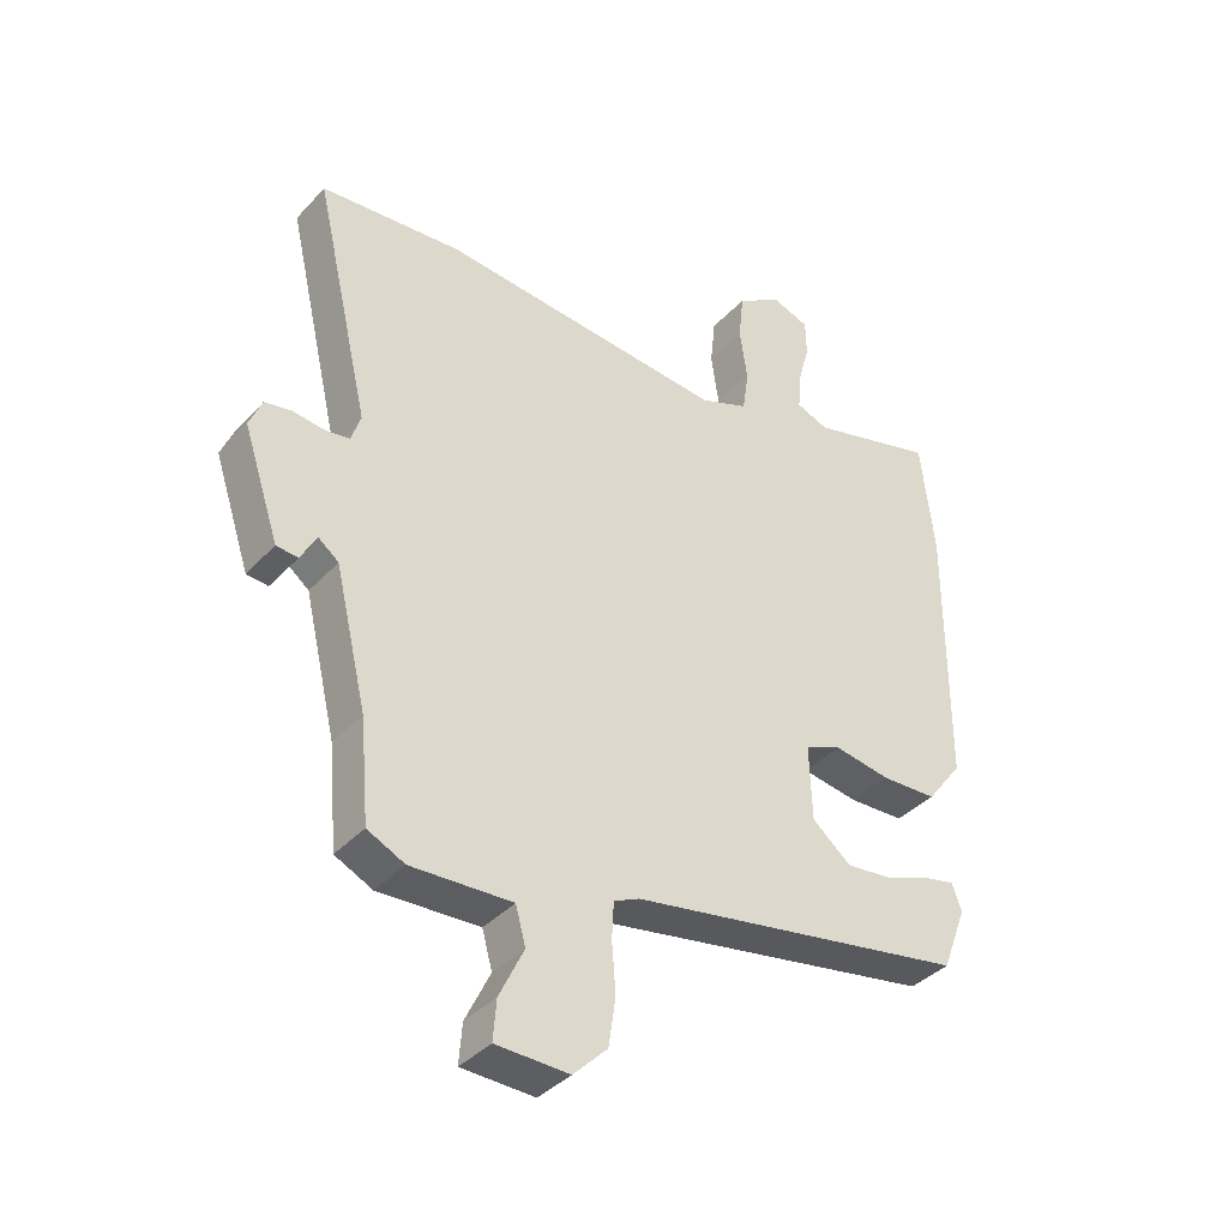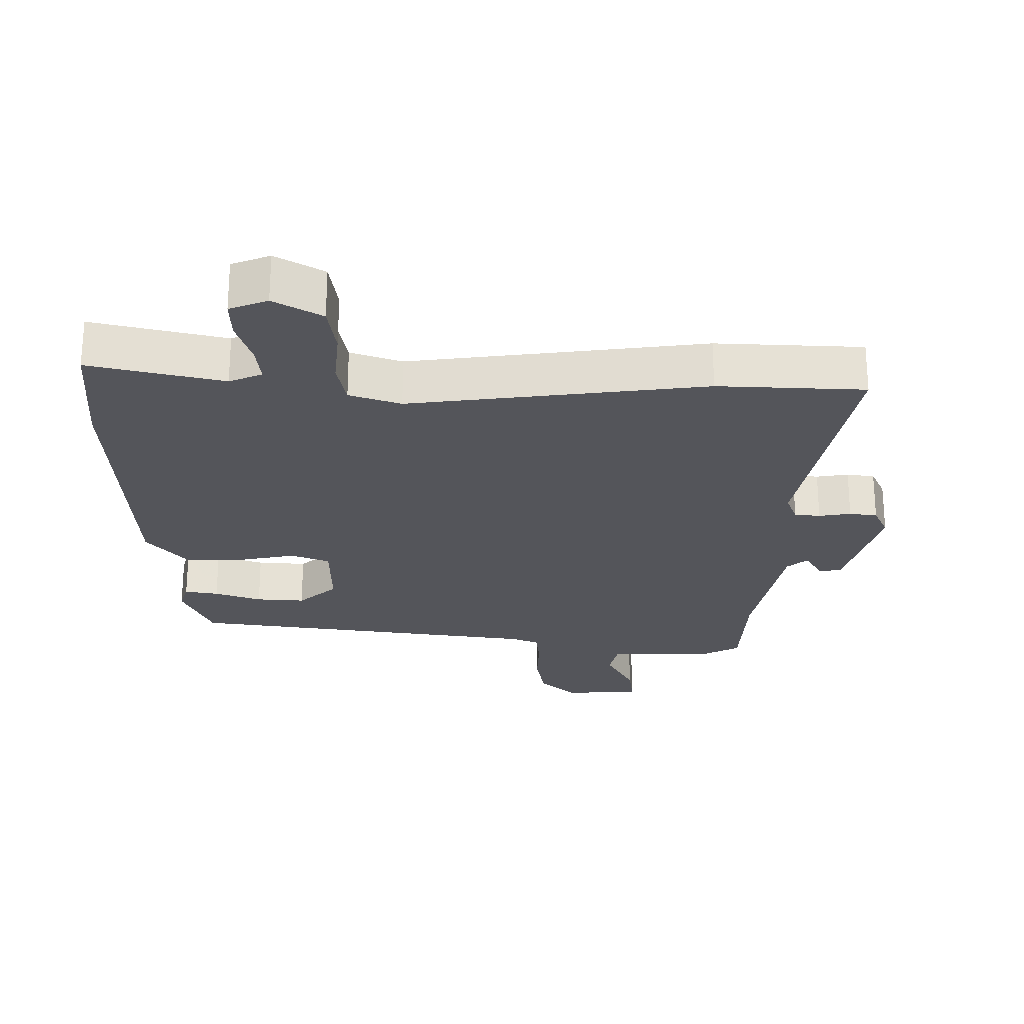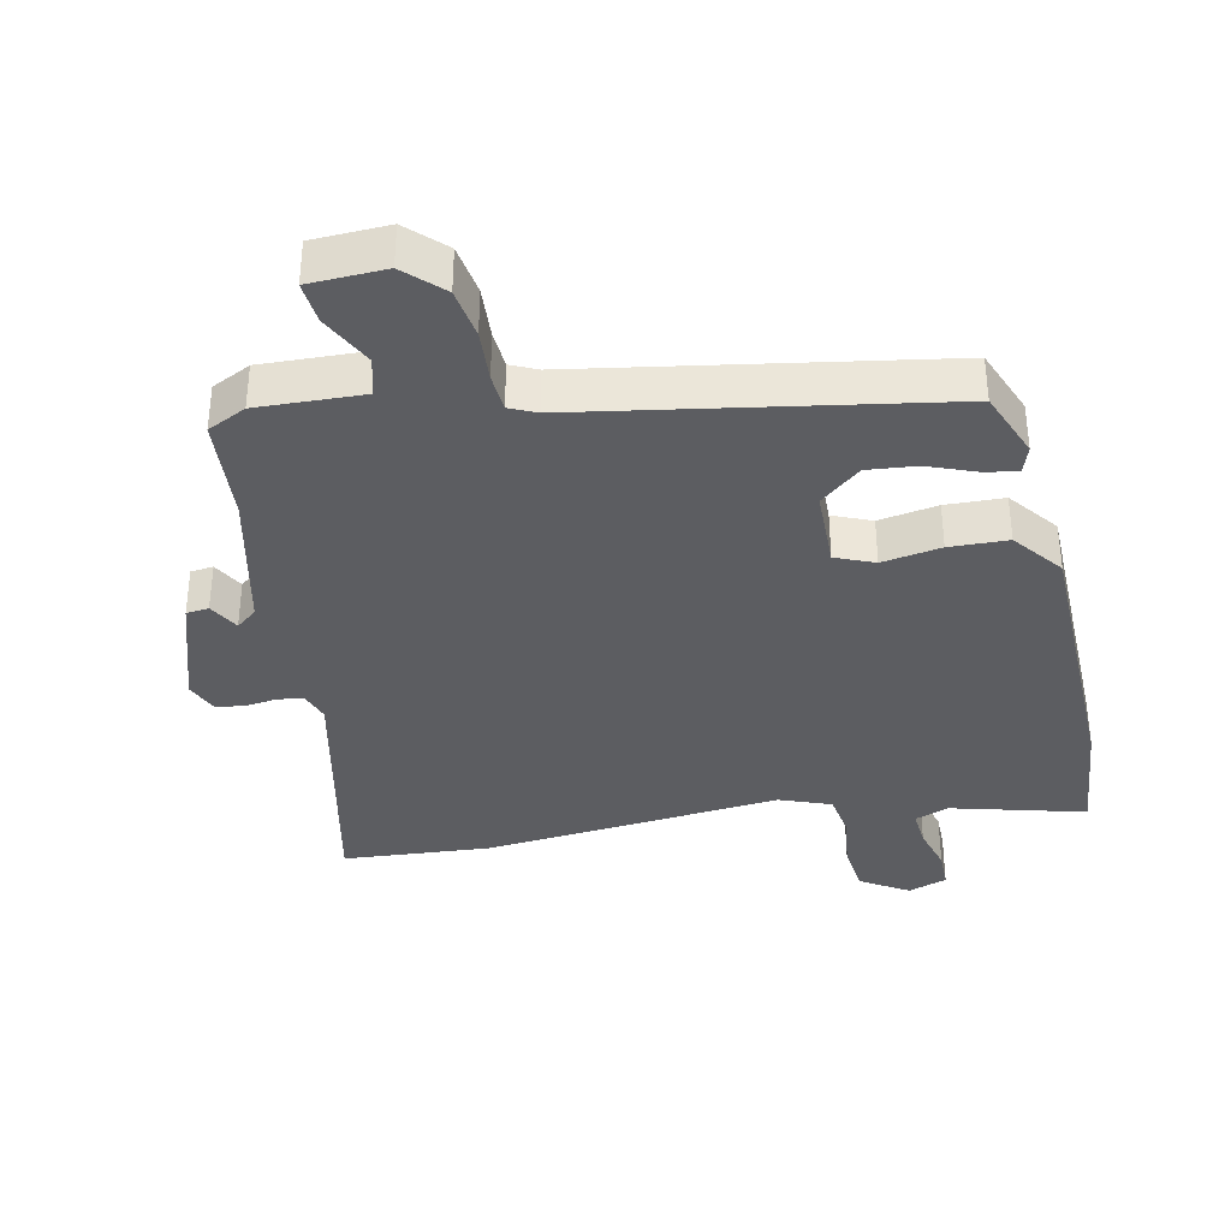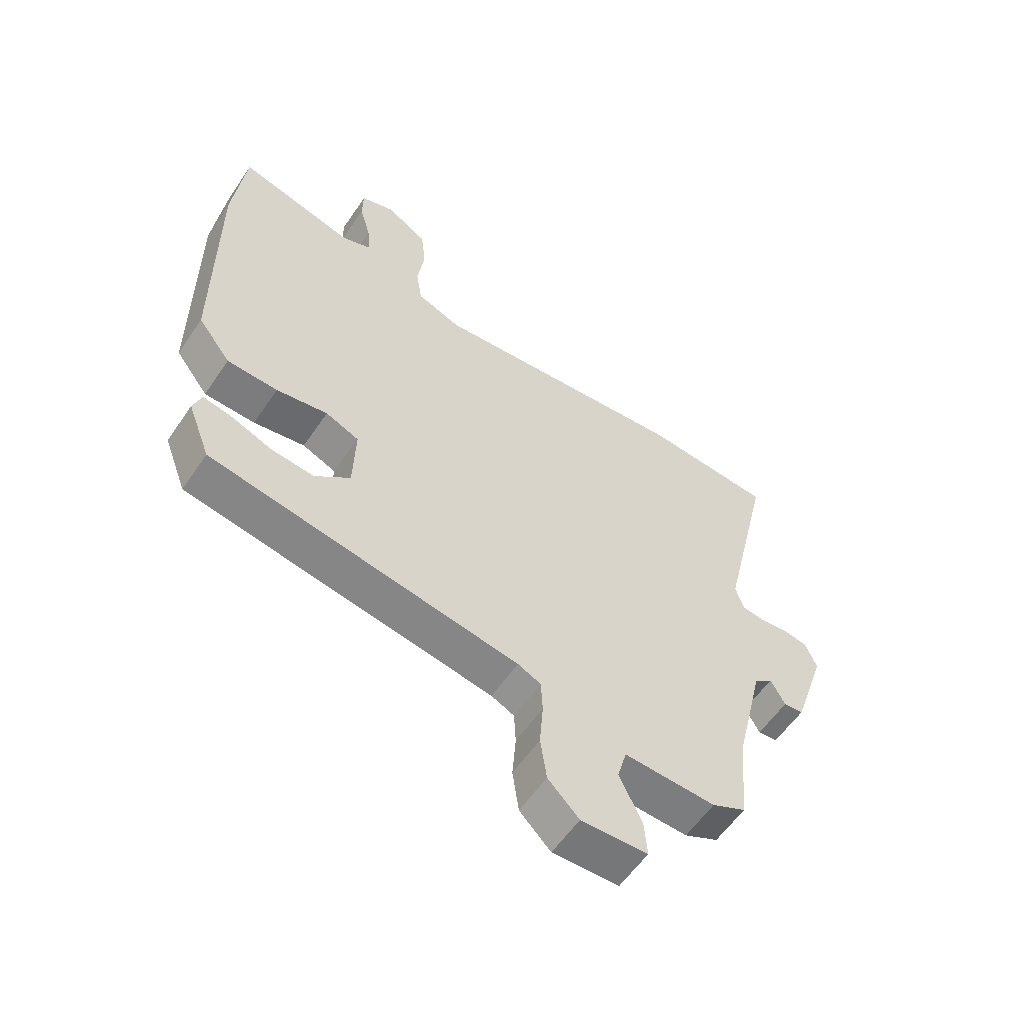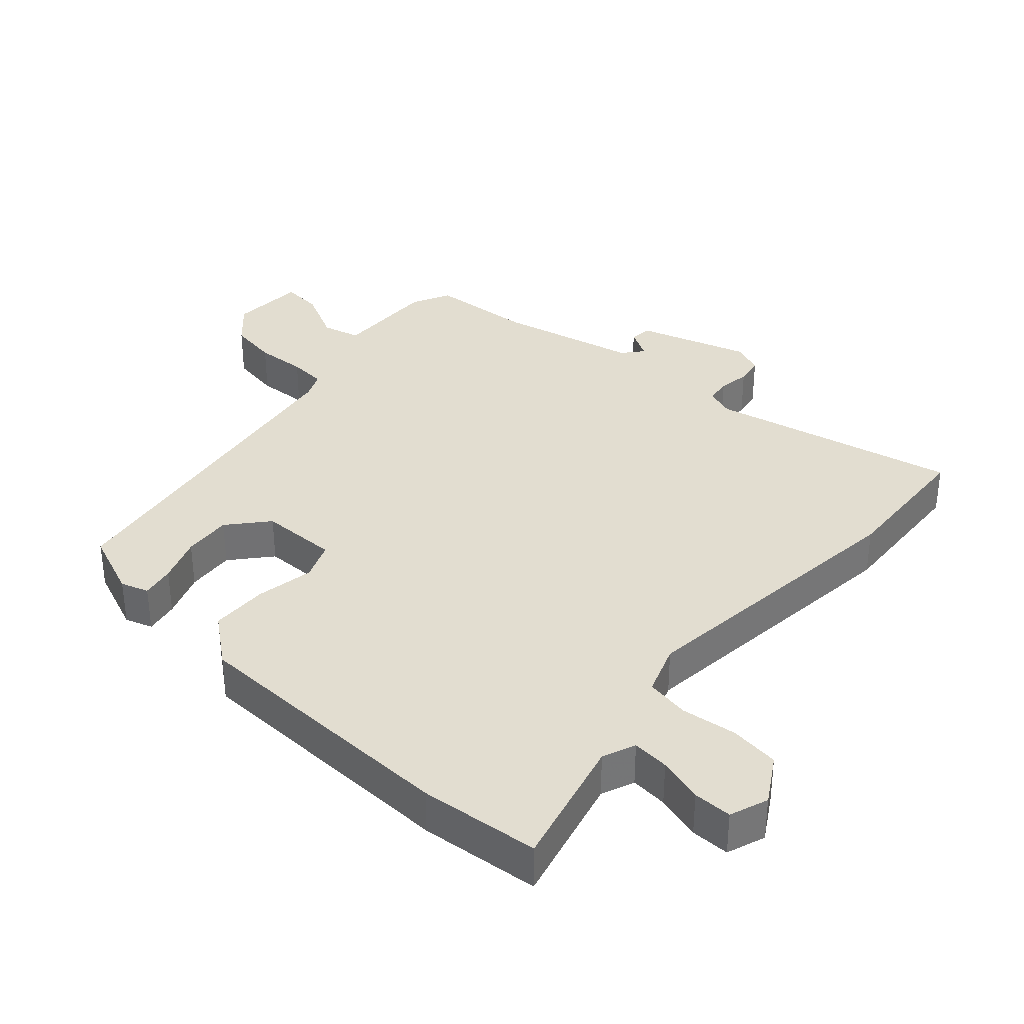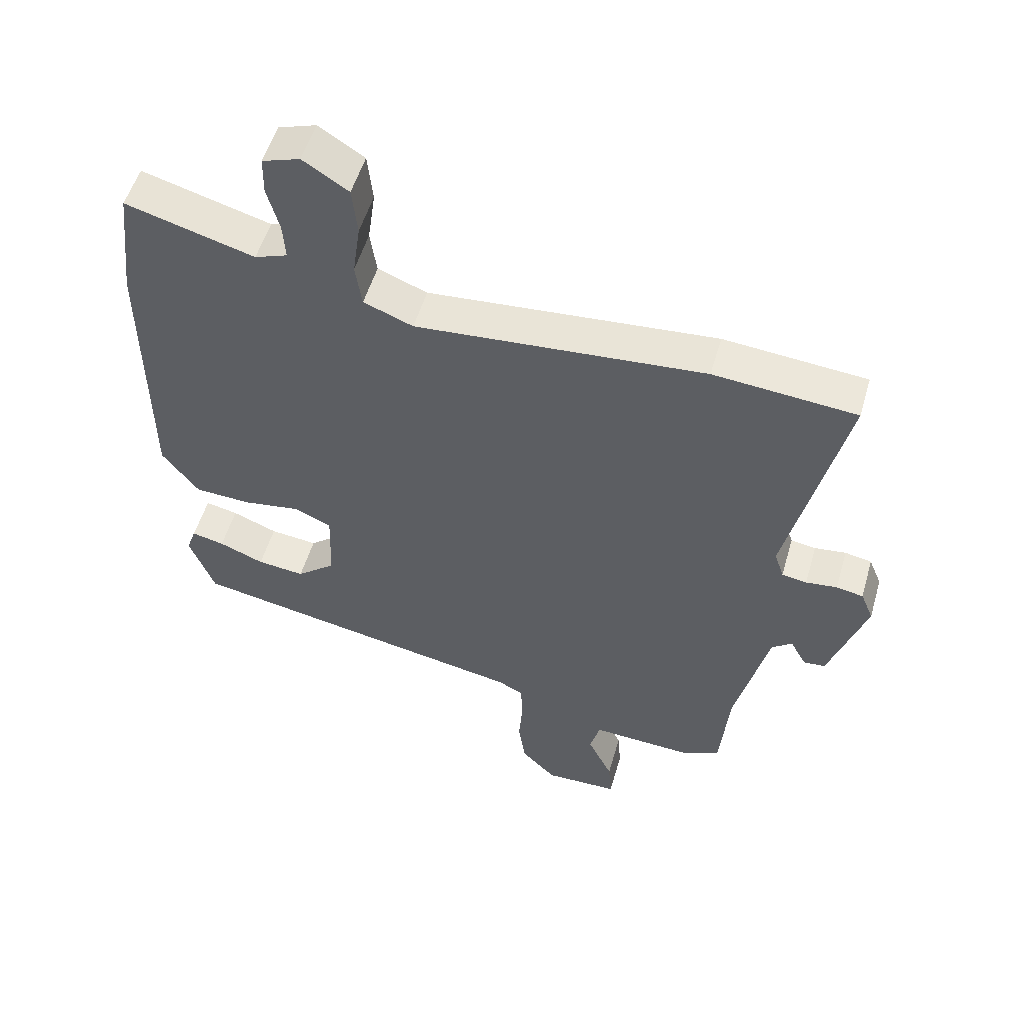
<metadata>
{"format":"obj","ext":"obj","renderer":"f3d","projection":"perspective","resolution":1024,"background":"white","views":[{"elev":-38.4,"azim":142.7,"up":"+Z"},{"elev":-24.9,"azim":2.1,"up":"+Y"},{"elev":-36.3,"azim":-167.3,"up":"+Y"},{"elev":-57.7,"azim":-33.8,"up":"+Z"},{"elev":35.1,"azim":-46.9,"up":"+Y"},{"elev":53.3,"azim":16.1,"up":"+Z"}]}
</metadata>
<code>
v 0.492 0.07 -0.517
v 0.433 0.07 -0.545
v 0.274 0.07 -0.537
v 0.258 0.07 -0.595
v 0.297 0.07 -0.676
v 0.302 0.07 -0.739
v 0.187 0.07 -0.742
v 0.133 0.07 -0.688
v 0.122 0.07 -0.612
v 0.128 0.07 -0.534
v 0.125 0.07 -0.477
v 0.085 0.07 -0.458
v -0.451 0.07 -0.36
v -0.49 0.07 -0.258
v -0.475 0.07 -0.216
v -0.424 0.07 -0.227
v -0.354 0.07 -0.255
v -0.28 0.07 -0.263
v -0.219 0.07 -0.213
v -0.215 0.07 -0.094
v -0.273 0.07 -0.069
v -0.362 0.07 -0.083
v -0.45 0.07 -0.079
v -0.507 0.07 -0.004
v -0.509 0.07 0.421
v -0.488 0.07 0.604
v -0.287 0.07 0.548
v -0.236 0.07 0.567
v -0.24 0.07 0.624
v -0.259 0.07 0.694
v -0.258 0.07 0.753
v -0.199 0.07 0.773
v -0.128 0.07 0.728
v -0.12 0.07 0.652
v -0.132 0.07 0.568
v -0.122 0.07 0.5
v -0.045 0.07 0.47
v 0.406 0.07 0.508
v 0.628 0.07 0.489
v 0.54 0.07 0.109
v 0.555 0.07 0.064
v 0.594 0.07 0.058
v 0.643 0.07 0.064
v 0.685 0.07 0.056
v 0.705 0.07 0.008
v 0.648 0.07 -0.163
v 0.614 0.07 -0.166
v 0.589 0.07 -0.12
v 0.557 0.07 -0.145
v 0.506 0.07 -0.359
v 0.492 0 -0.517
v 0.433 0 -0.545
v 0.274 0 -0.537
v 0.258 0 -0.595
v 0.297 0 -0.676
v 0.302 0 -0.739
v 0.187 0 -0.742
v 0.133 0 -0.688
v 0.122 0 -0.612
v 0.128 0 -0.534
v 0.125 0 -0.477
v 0.085 0 -0.458
v -0.451 0 -0.36
v -0.49 0 -0.258
v -0.475 0 -0.216
v -0.424 0 -0.227
v -0.354 0 -0.255
v -0.28 0 -0.263
v -0.219 0 -0.213
v -0.215 0 -0.094
v -0.273 0 -0.069
v -0.362 0 -0.083
v -0.45 0 -0.079
v -0.507 0 -0.004
v -0.509 0 0.421
v -0.488 0 0.604
v -0.287 0 0.548
v -0.236 0 0.567
v -0.24 0 0.624
v -0.259 0 0.694
v -0.258 0 0.753
v -0.199 0 0.773
v -0.128 0 0.728
v -0.12 0 0.652
v -0.132 0 0.568
v -0.122 0 0.5
v -0.045 0 0.47
v 0.406 0 0.508
v 0.628 0 0.489
v 0.54 0 0.109
v 0.555 0 0.064
v 0.594 0 0.058
v 0.643 0 0.064
v 0.685 0 0.056
v 0.705 0 0.008
v 0.648 0 -0.163
v 0.614 0 -0.166
v 0.589 0 -0.12
v 0.557 0 -0.145
v 0.506 0 -0.359
f 45 46 47 48
f 45 48 49
f 42 43 44 45
f 41 42 45 49
f 40 41 49 50
f 37 38 39 40
f 36 37 40 50
f 32 33 34 35
f 32 35 36
f 29 30 31 32
f 28 29 32 36
f 27 28 36 50
f 21 22 23 24
f 21 24 25 26
f 14 15 16 17
f 12 13 14 17
f 12 17 18
f 11 12 18 19
f 7 8 9 10
f 7 10 11
f 4 5 6 7
f 3 4 7 11
f 20 21 26 27
f 20 27 50 1
f 3 11 19 20
f 1 2 3 20
f 98 97 96 95
f 99 98 95
f 95 94 93 92
f 99 95 92 91
f 100 99 91 90
f 90 89 88 87
f 100 90 87 86
f 85 84 83 82
f 86 85 82
f 82 81 80 79
f 86 82 79 78
f 100 86 78 77
f 74 73 72 71
f 76 75 74 71
f 67 66 65 64
f 67 64 63 62
f 68 67 62
f 69 68 62 61
f 60 59 58 57
f 61 60 57
f 57 56 55 54
f 61 57 54 53
f 77 76 71 70
f 51 100 77 70
f 70 69 61 53
f 70 53 52 51
f 1 51 52 2
f 2 52 53 3
f 3 53 54 4
f 4 54 55 5
f 5 55 56 6
f 6 56 57 7
f 7 57 58 8
f 8 58 59 9
f 9 59 60 10
f 10 60 61 11
f 11 61 62 12
f 12 62 63 13
f 13 63 64 14
f 14 64 65 15
f 15 65 66 16
f 16 66 67 17
f 17 67 68 18
f 18 68 69 19
f 19 69 70 20
f 20 70 71 21
f 21 71 72 22
f 22 72 73 23
f 23 73 74 24
f 24 74 75 25
f 25 75 76 26
f 26 76 77 27
f 27 77 78 28
f 28 78 79 29
f 29 79 80 30
f 30 80 81 31
f 31 81 82 32
f 32 82 83 33
f 33 83 84 34
f 34 84 85 35
f 35 85 86 36
f 36 86 87 37
f 37 87 88 38
f 38 88 89 39
f 39 89 90 40
f 40 90 91 41
f 41 91 92 42
f 42 92 93 43
f 43 93 94 44
f 44 94 95 45
f 45 95 96 46
f 46 96 97 47
f 47 97 98 48
f 48 98 99 49
f 49 99 100 50
f 50 100 51 1

</code>
